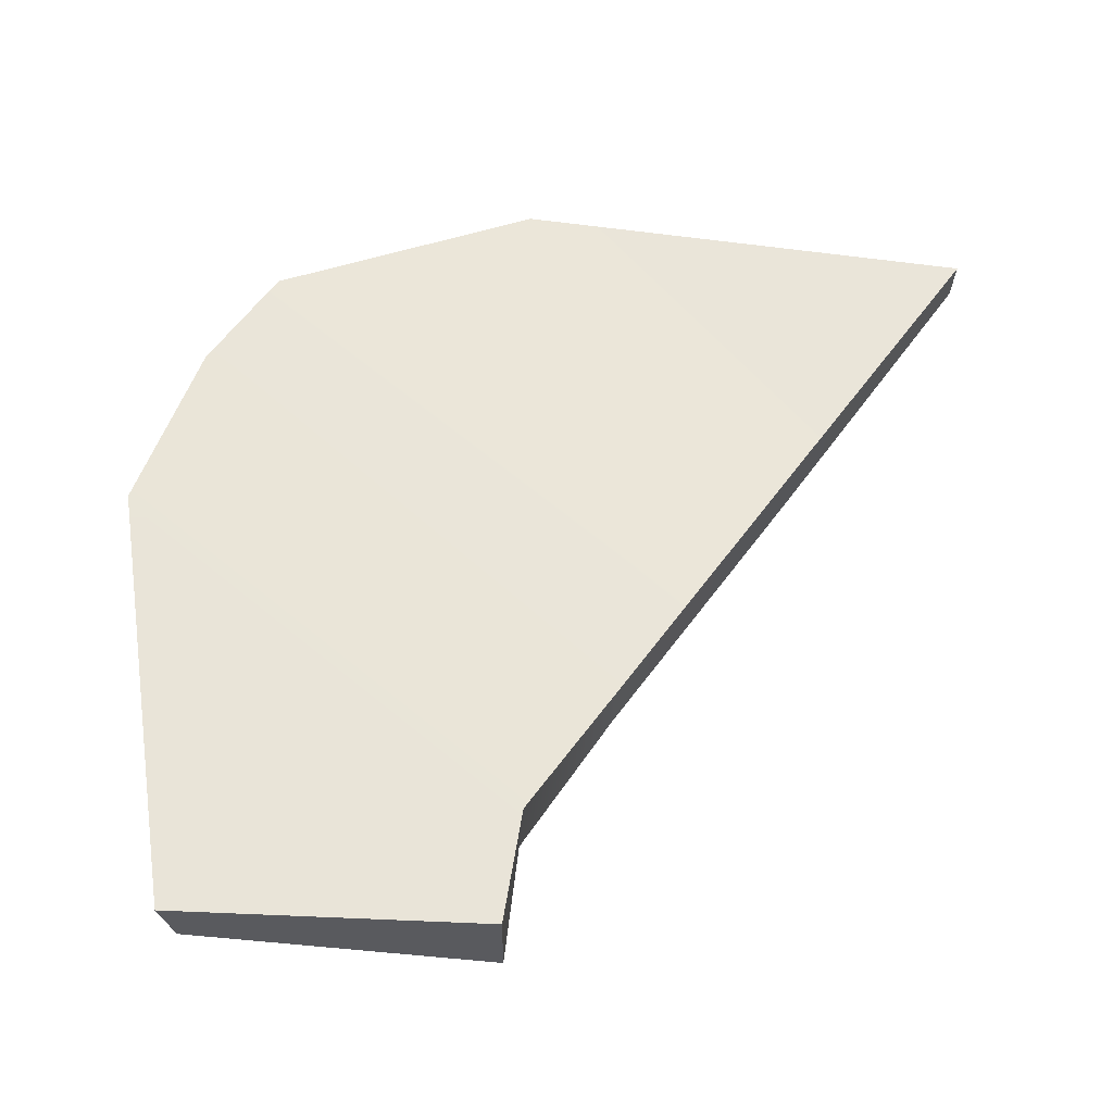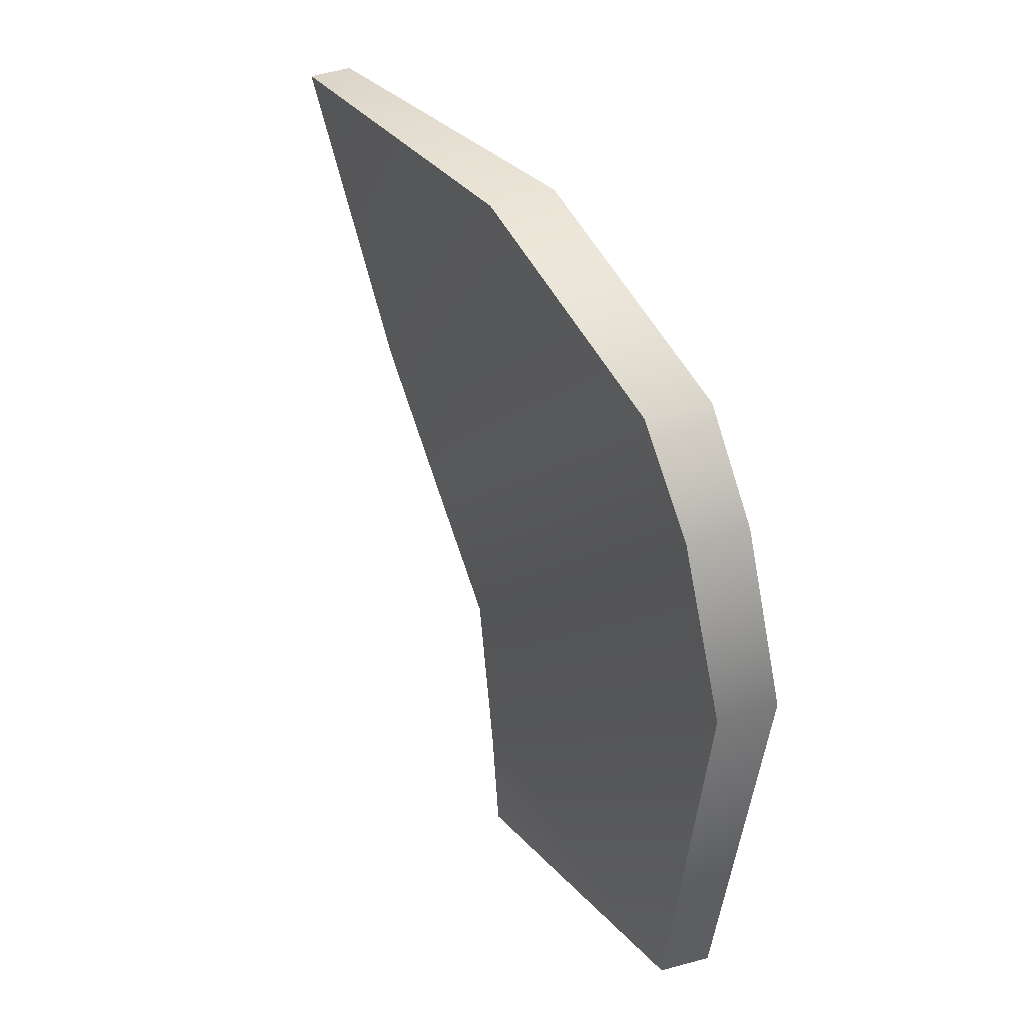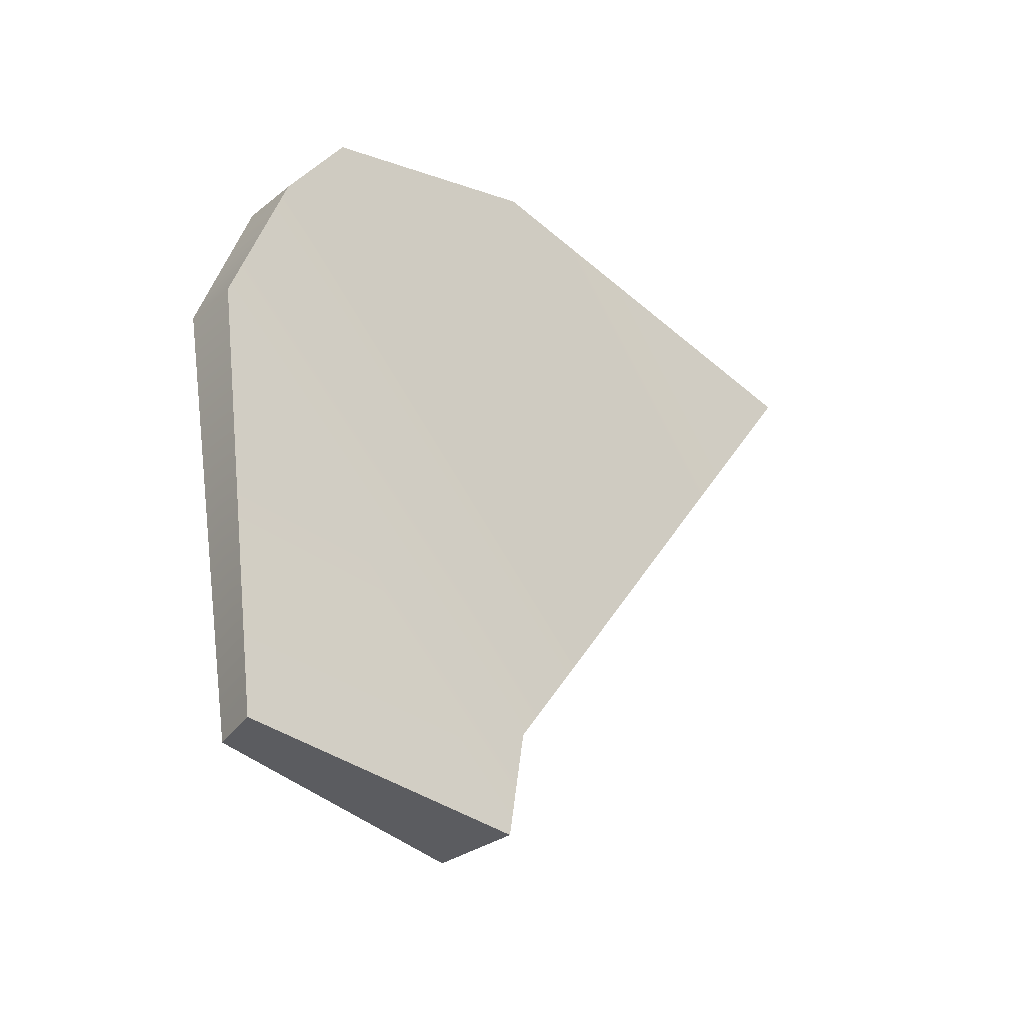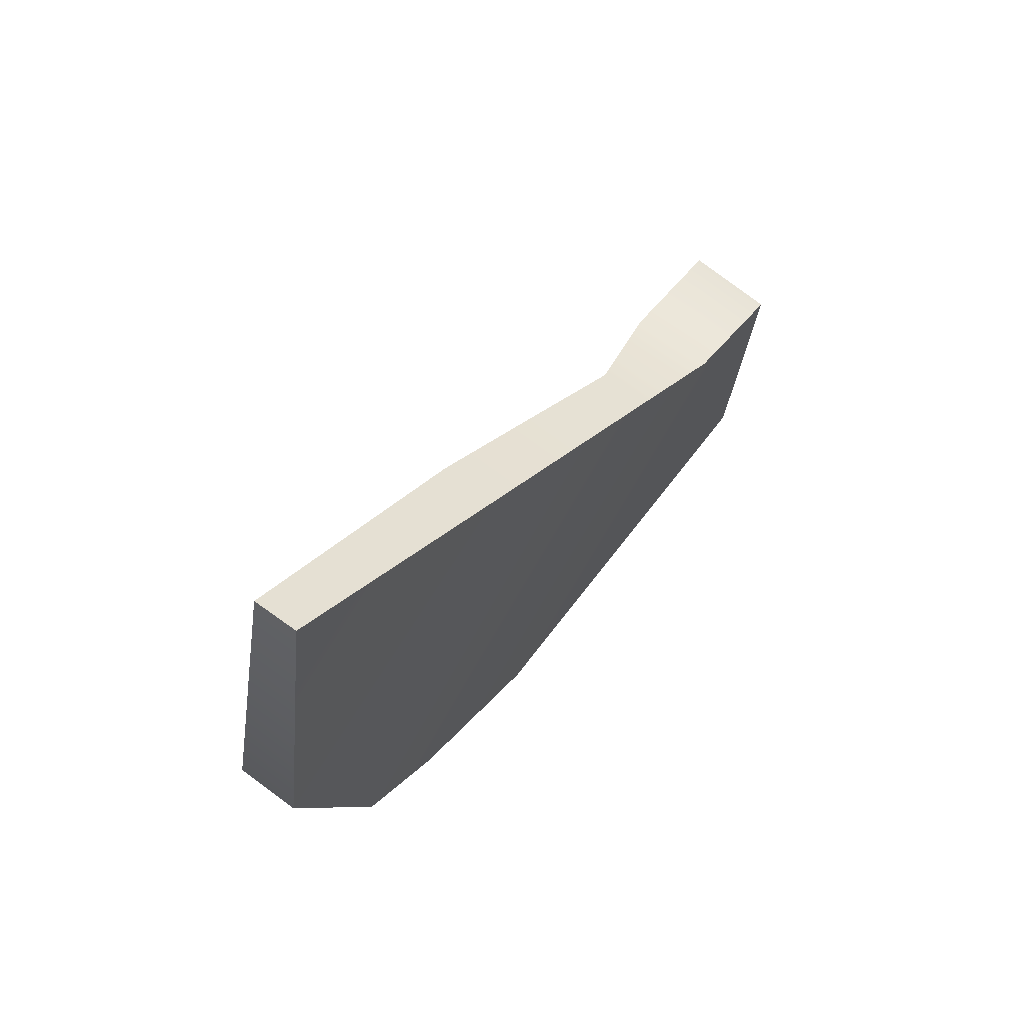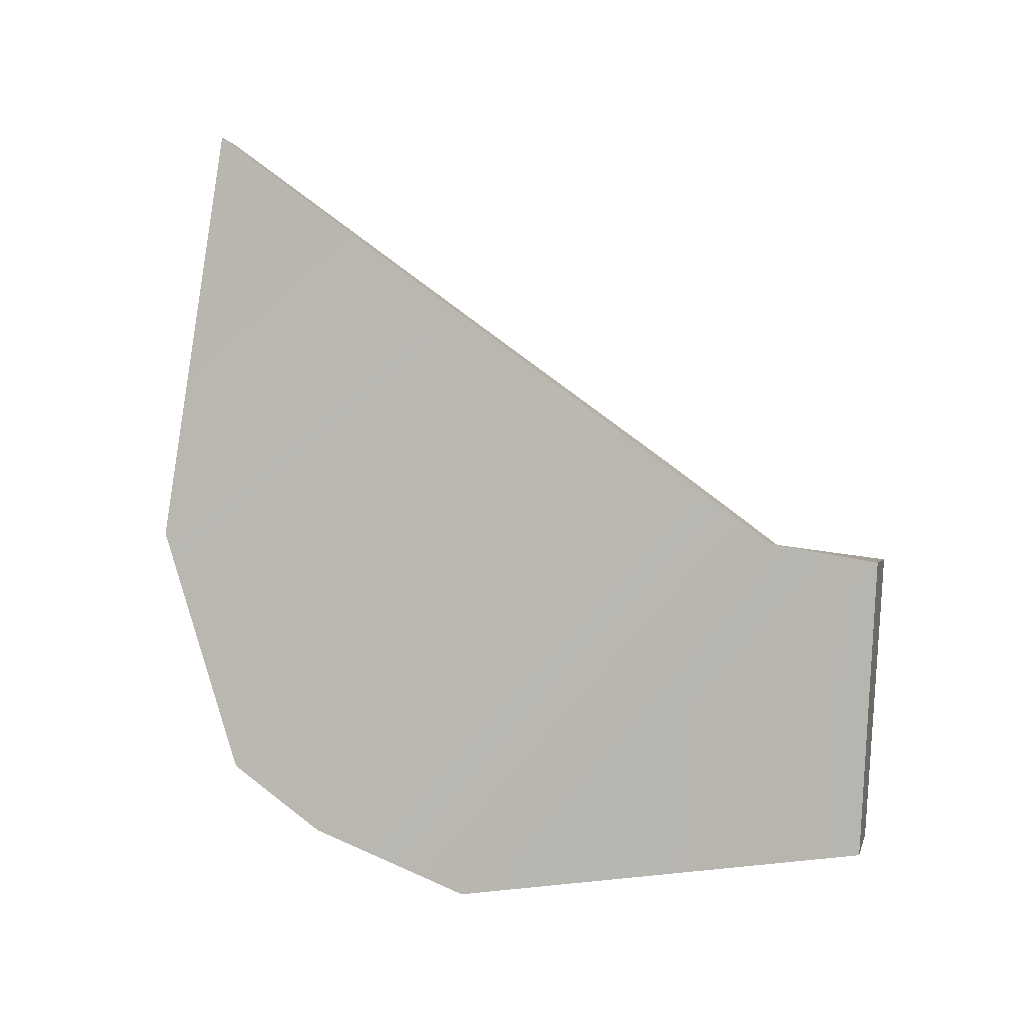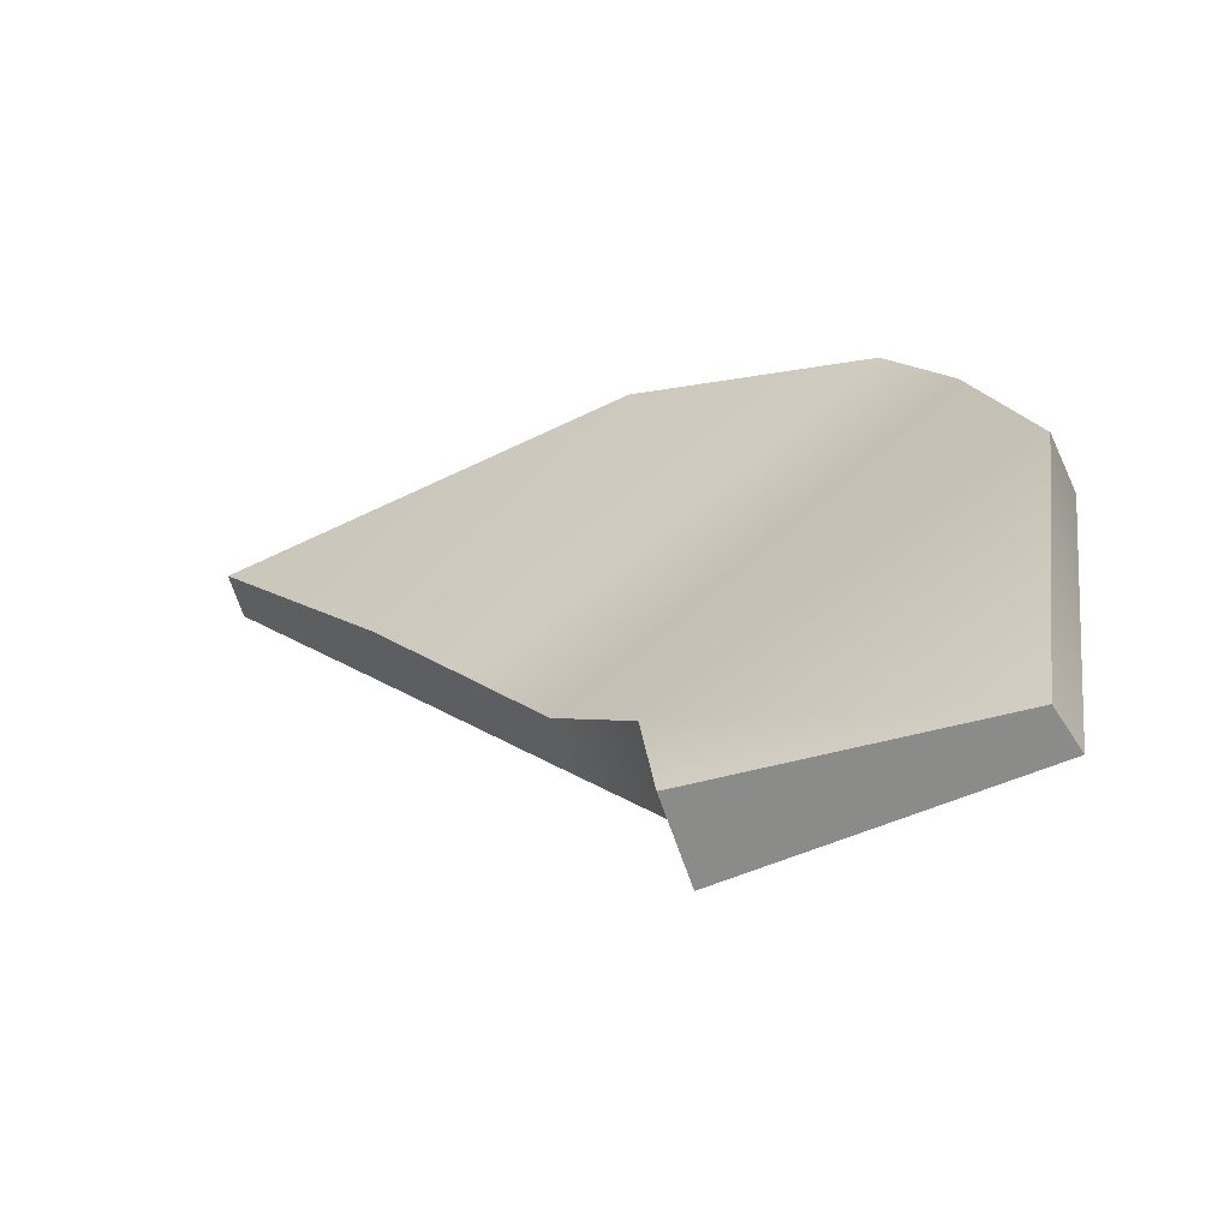
<metadata>
{"format":"obj","ext":"obj","renderer":"f3d","projection":"perspective","resolution":1024,"background":"white","views":[{"elev":-30.8,"azim":90.9,"up":"+Z"},{"elev":39.0,"azim":-29.6,"up":"+Z"},{"elev":-32.6,"azim":46.2,"up":"+Z"},{"elev":69.0,"azim":39.8,"up":"+Y"},{"elev":2.3,"azim":104.0,"up":"+Y"},{"elev":-62.9,"azim":-70.3,"up":"+Z"}]}
</metadata>
<code>
v 0.07022 0.2499 0.1991
v 0.0674 0.3278 0.3068
v 0.06779 0.1393 0.3369
v 0.0724 0.02891 0.2996
v 0.07176 0.2074 0.1401
v 0.07343 0.0002298 0.2582
v 0.07296 0.1742 0.0941
v 0.07425 0.1385 0.04486
v 0.07421 -0.02627 0.1874
v 0.07433 0.1309 -0.00202
v 0.07204 0.0008329 0.005294
v 0.03518 0.13 -0.002301
v 0.07433 0.1309 -0.00202
v 0.07204 0.0008329 0.005294
v 0.05052 0.005783 0.004345
v 0.05052 0.005783 0.004345
v 0.04737 -0.02376 0.1888
v 0.03545 0.1357 0.04608
v 0.03518 0.13 -0.002301
v 0.04971 0.1733 0.09429
v 0.04569 0.002215 0.2602
v 0.04318 0.03057 0.3017
v 0.04736 0.2062 0.1406
v 0.03802 0.1386 0.3386
v 0.04458 0.2483 0.1998
v 0.04748 0.3269 0.308
v 0.07204 0.0008329 0.005294
v 0.07421 -0.02627 0.1874
v 0.04737 -0.02376 0.1888
v 0.05052 0.005783 0.004345
v 0.04569 0.002215 0.2602
v 0.07343 0.0002298 0.2582
v 0.0724 0.02891 0.2996
v 0.04318 0.03057 0.3017
v 0.06779 0.1393 0.3369
v 0.0674 0.3278 0.3068
v 0.04748 0.3269 0.308
v 0.03802 0.1386 0.3386
v 0.04318 0.03057 0.3017
v 0.0724 0.02891 0.2996
v 0.03518 0.13 -0.002301
v 0.03545 0.1357 0.04608
v 0.07425 0.1385 0.04486
v 0.07433 0.1309 -0.00202
v 0.07296 0.1742 0.0941
v 0.04971 0.1733 0.09429
v 0.04736 0.2062 0.1406
v 0.07176 0.2074 0.1401
v 0.04458 0.2483 0.1998
v 0.07022 0.2499 0.1991
v 0.0674 0.3278 0.3068
v 0.04748 0.3269 0.308
g RC_Robot_Eye_IrisBlade_7_LOD0
f 1 2 3
f 4 1 3
f 4 5 1
f 5 4 6
f 5 6 7
f 6 8 7
f 6 9 8
f 10 8 9
f 10 9 11
f 12 13 14
f 12 14 15
f 16 17 18
f 16 18 19
f 20 18 17
f 20 17 21
f 22 20 21
f 22 23 20
f 23 22 24
f 23 24 25
f 24 26 25
f 27 28 29
f 27 29 30
f 31 29 28
f 31 28 32
f 33 31 32
f 33 34 31
f 35 36 37
f 35 37 38
f 39 35 38
f 39 40 35
f 41 42 43
f 41 43 44
f 45 43 42
f 45 42 46
f 47 45 46
f 47 48 45
f 48 47 49
f 48 49 50
f 51 50 49
f 51 49 52

</code>
